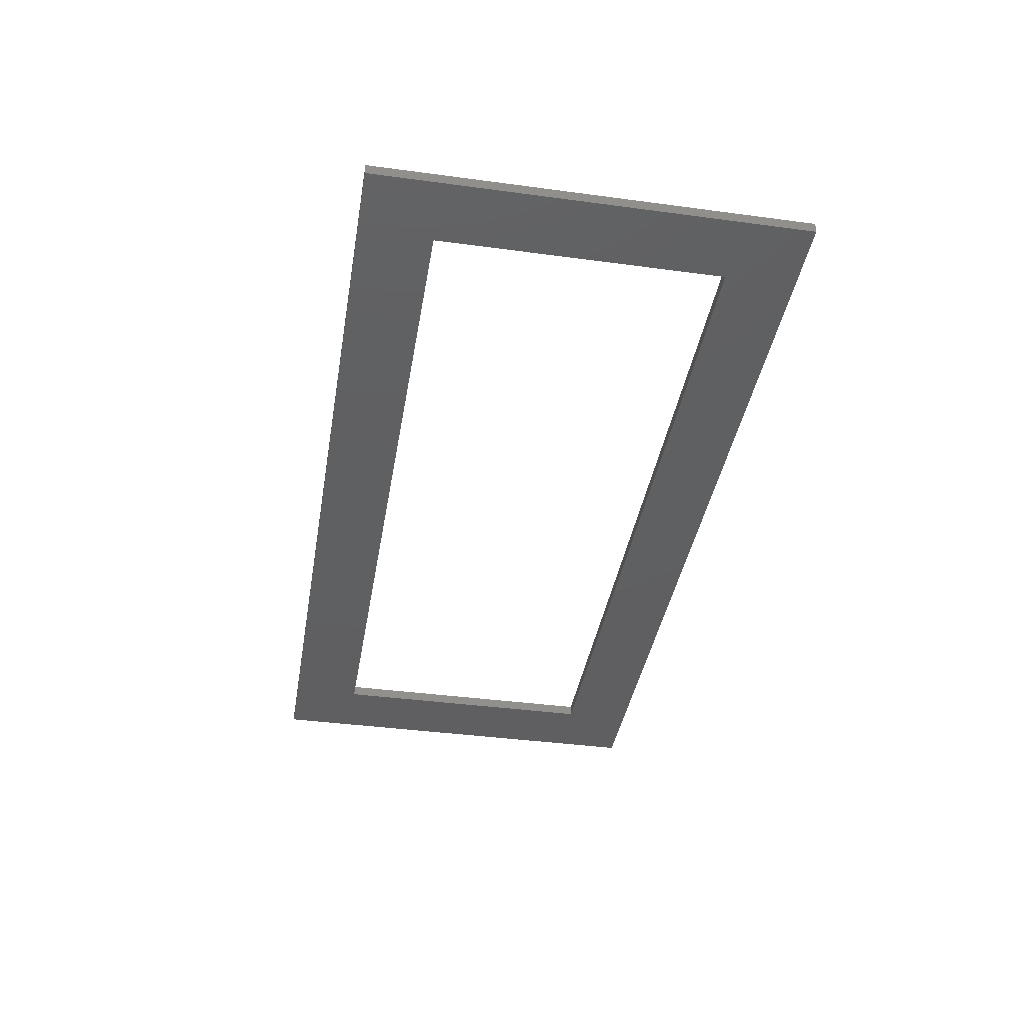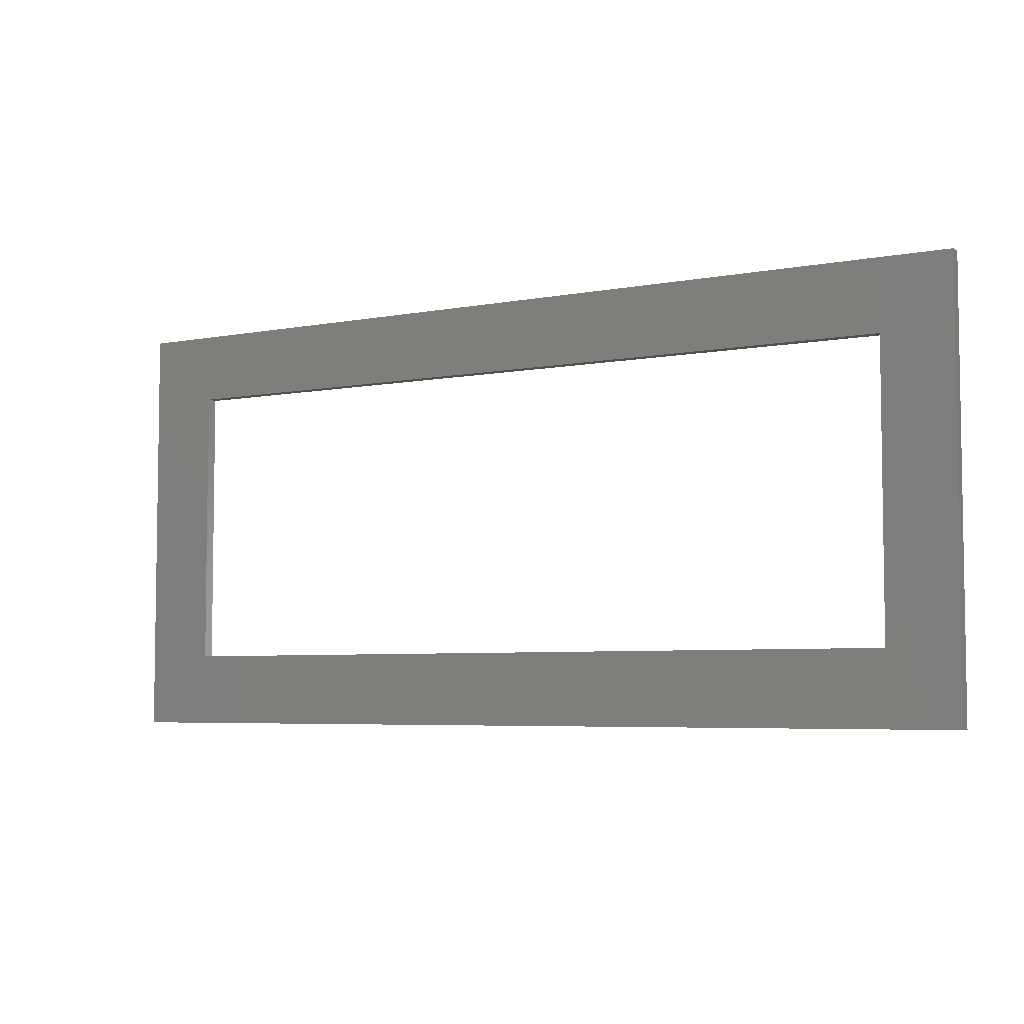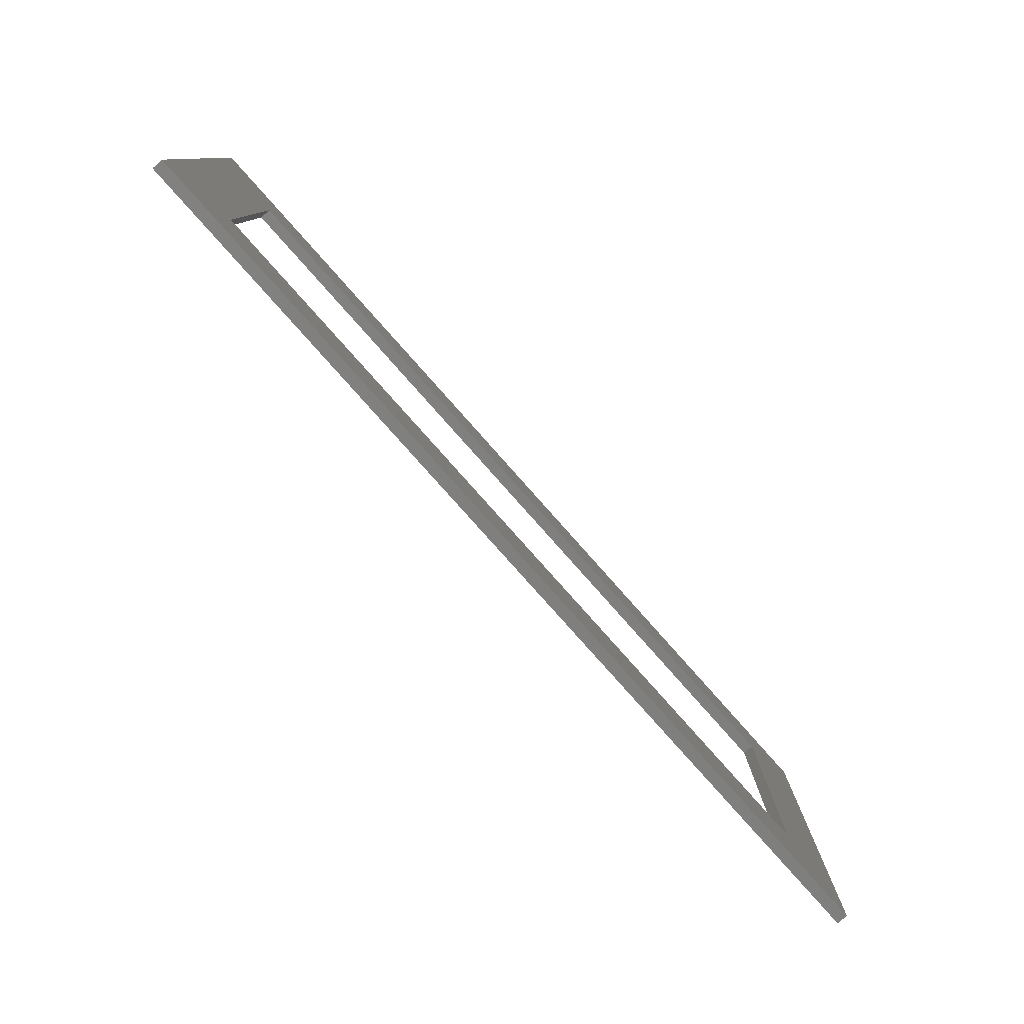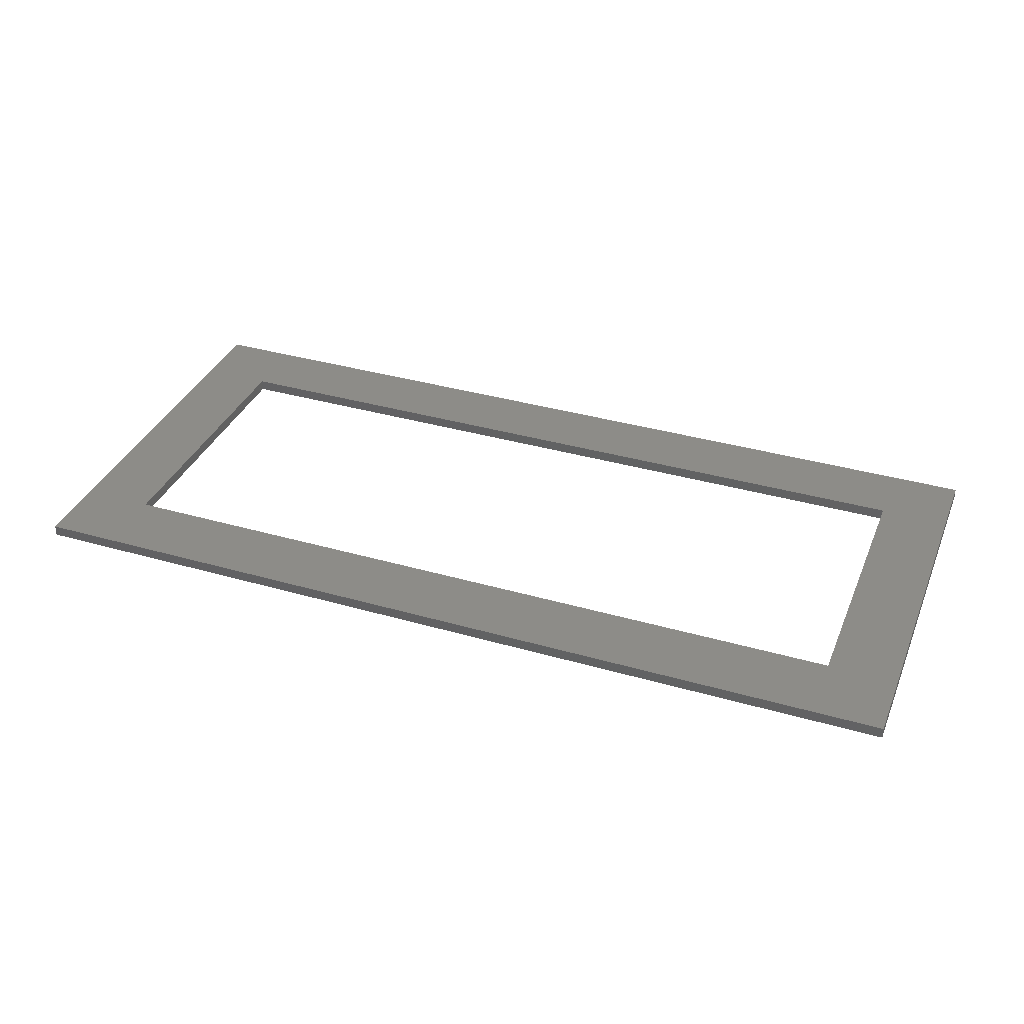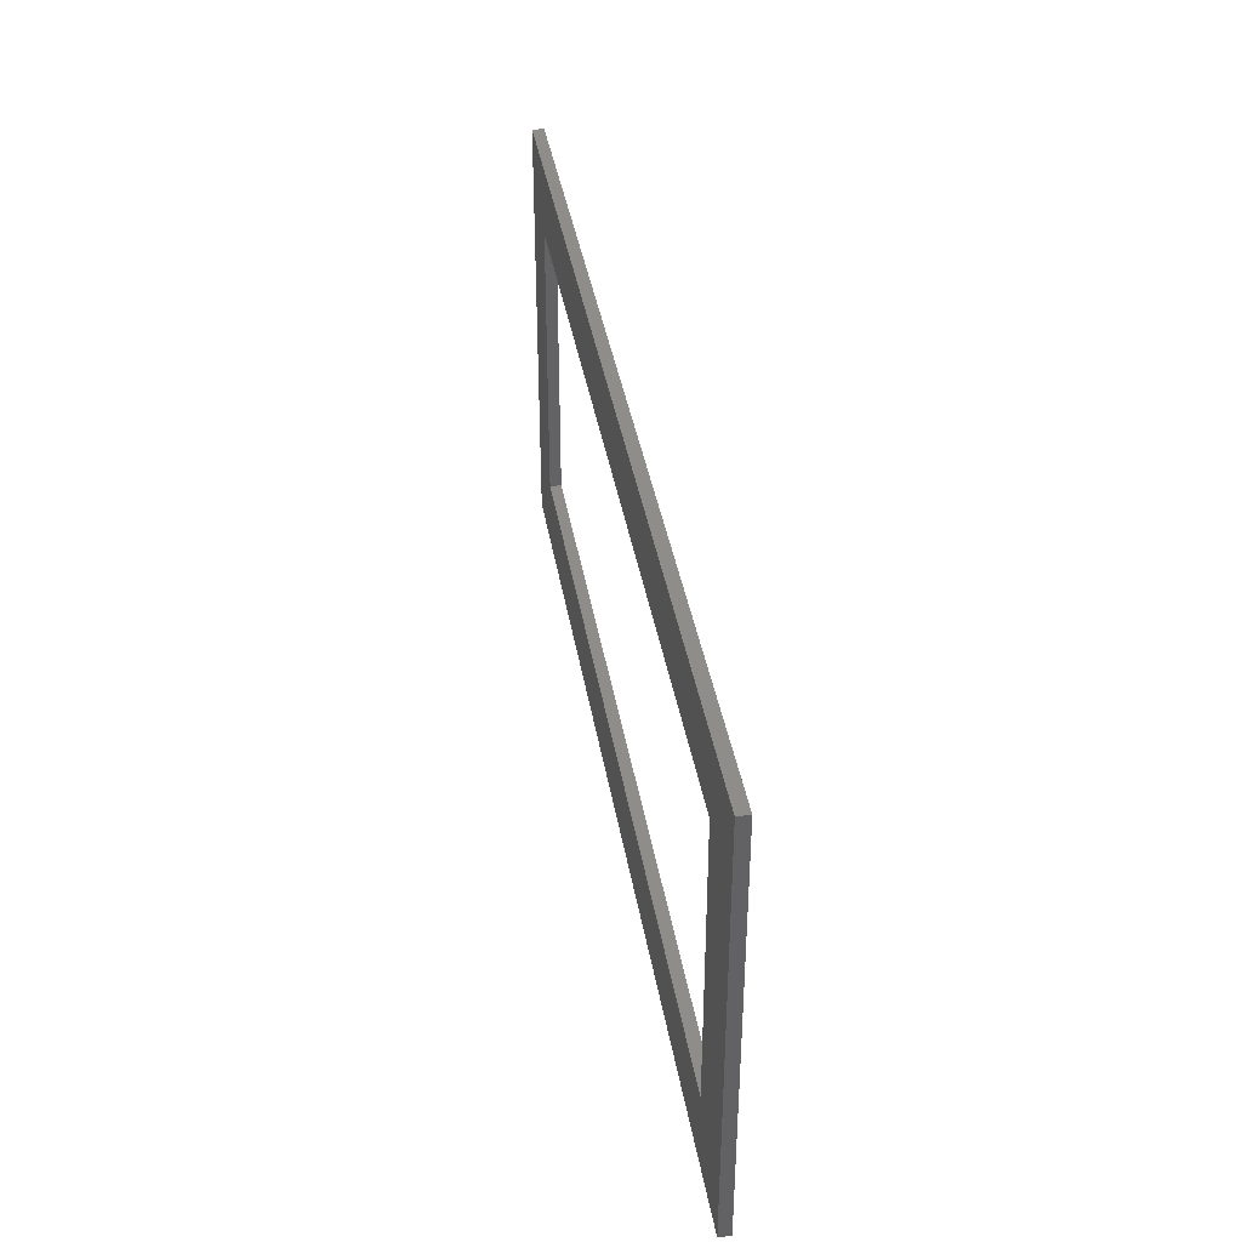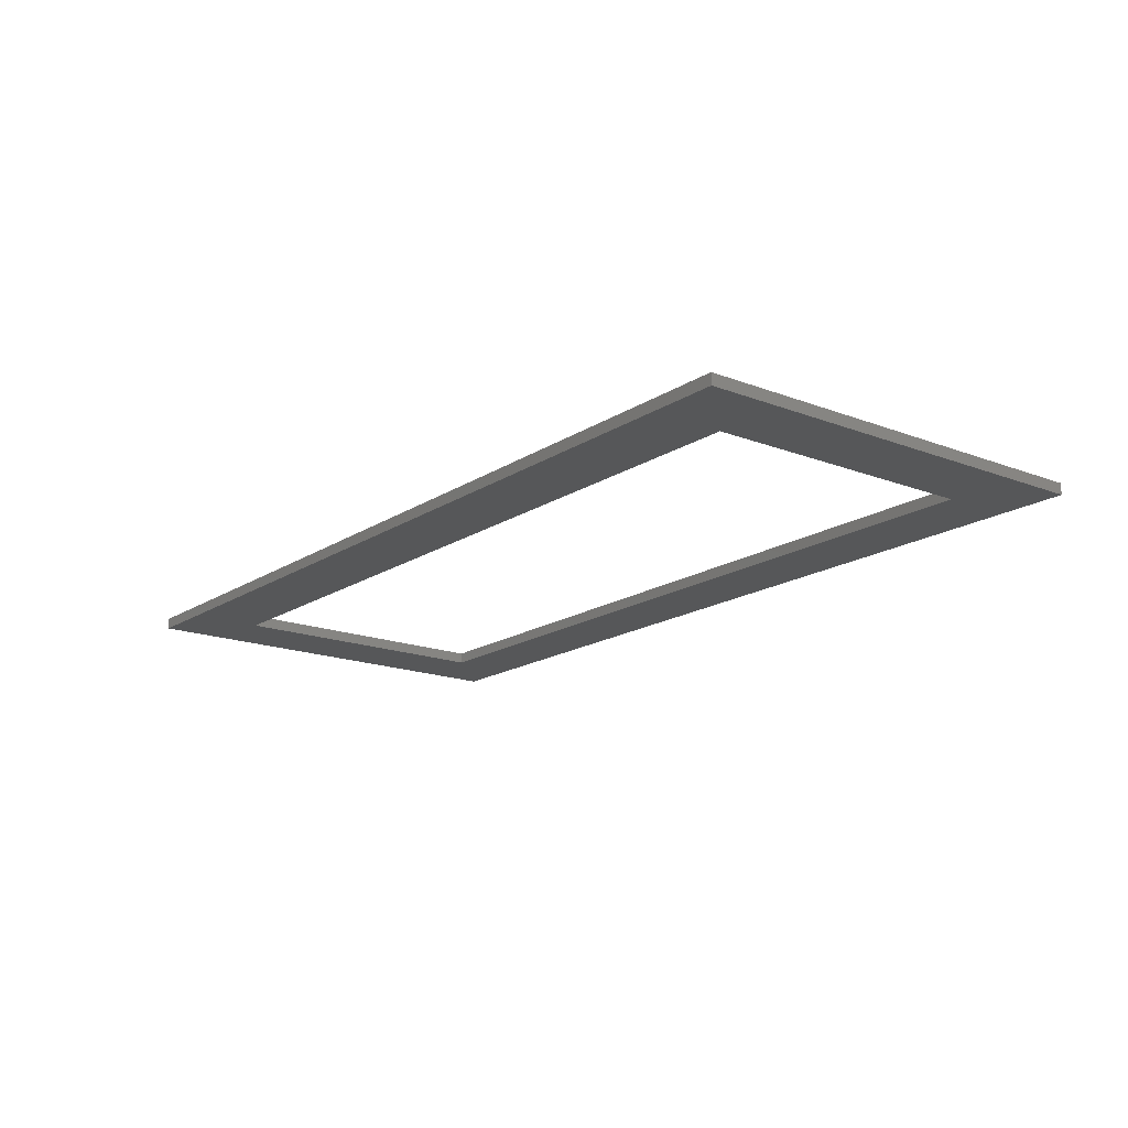
<metadata>
{"format":"stl","ext":"stl","renderer":"f3d","projection":"perspective","resolution":1024,"background":"white","views":[{"elev":-39.6,"azim":80.5,"up":"+Z"},{"elev":-5.3,"azim":31.1,"up":"+Y"},{"elev":-79.5,"azim":-48.4,"up":"+Y"},{"elev":35.8,"azim":20.8,"up":"+Z"},{"elev":39.0,"azim":-99.5,"up":"+Y"},{"elev":-16.9,"azim":52.2,"up":"+Z"}]}
</metadata>
<code>
# stl→obj: 16 verts, 32 faces
v 0 1.5 0
v 0.2542 1.255 0
v 0 0 0
v 3.25 1.5 0
v 3.004 1.255 0
v 3.004 0.2545 0
v 0.2542 0.2545 0
v 3.25 0 0
v 3.25 0 0.03937
v 0 0 0.03937
v 0.2542 1.255 0.03937
v 3.004 1.255 0.03937
v 3.25 1.5 0.03937
v 3.004 0.2545 0.03937
v 0.2542 0.2545 0.03937
v 0 1.5 0.03937
f 1 2 3
f 2 1 4
f 2 4 5
f 5 4 6
f 3 7 8
f 7 3 2
f 8 7 6
f 8 6 4
f 9 3 8
f 3 9 10
f 11 5 2
f 5 11 12
f 4 9 8
f 9 4 13
f 5 14 6
f 14 5 12
f 14 7 6
f 7 14 15
f 10 15 16
f 15 10 9
f 15 9 14
f 14 9 12
f 16 11 13
f 11 16 15
f 13 11 12
f 13 12 9
f 11 7 15
f 7 11 2
f 16 3 10
f 3 16 1
f 16 4 1
f 4 16 13

</code>
